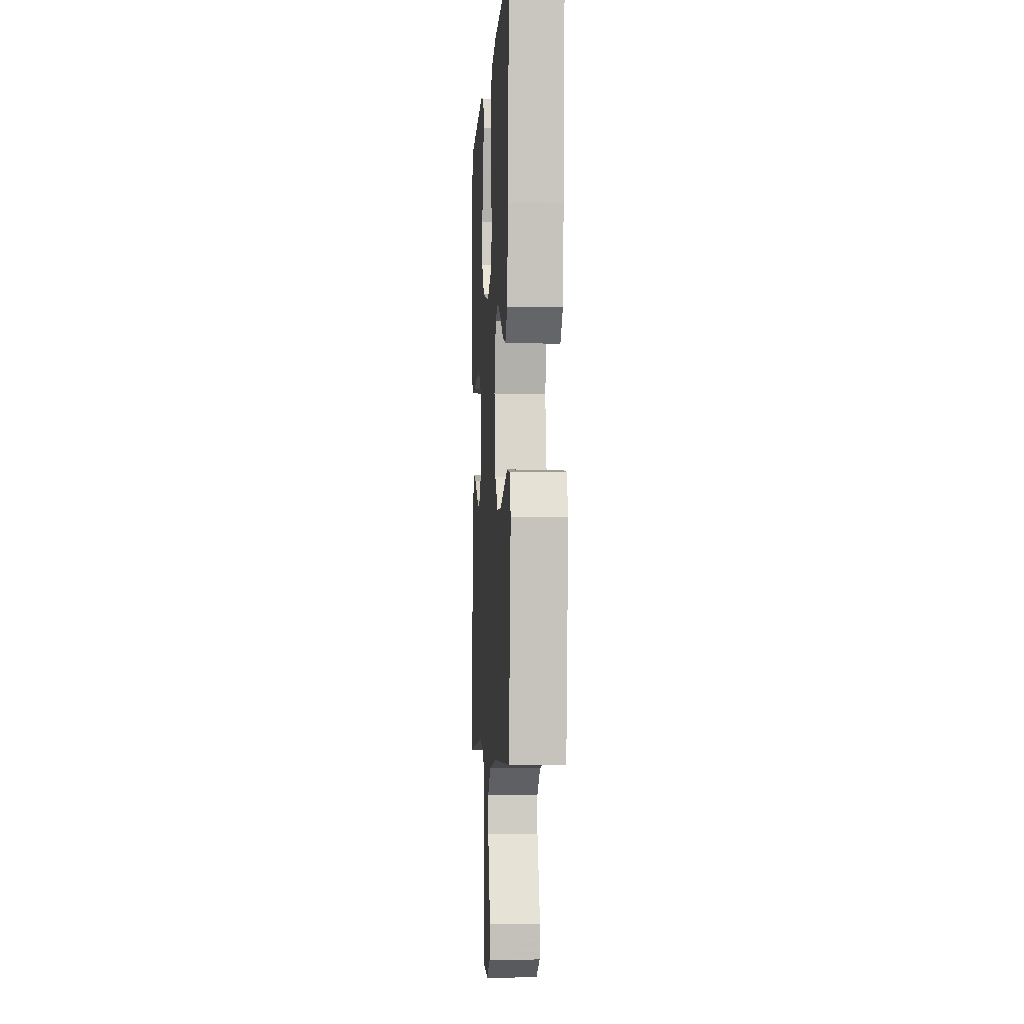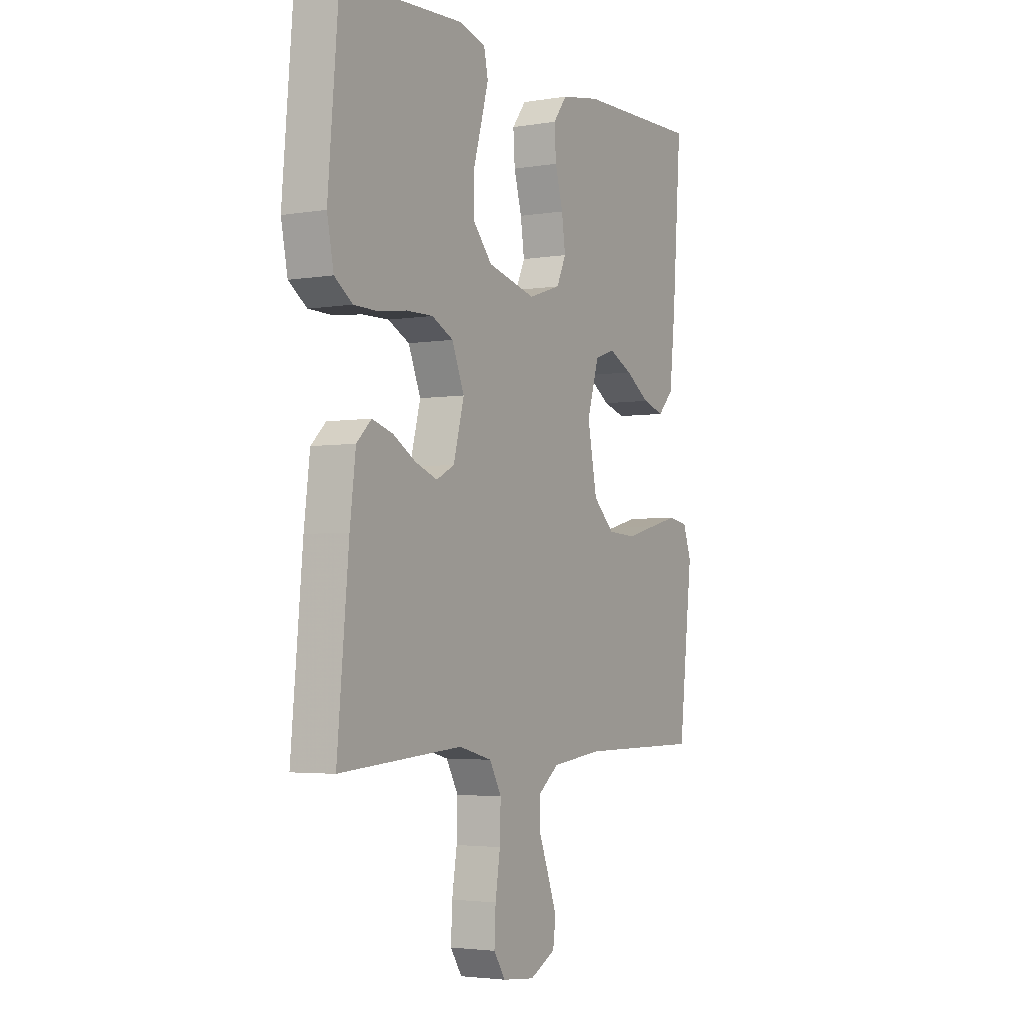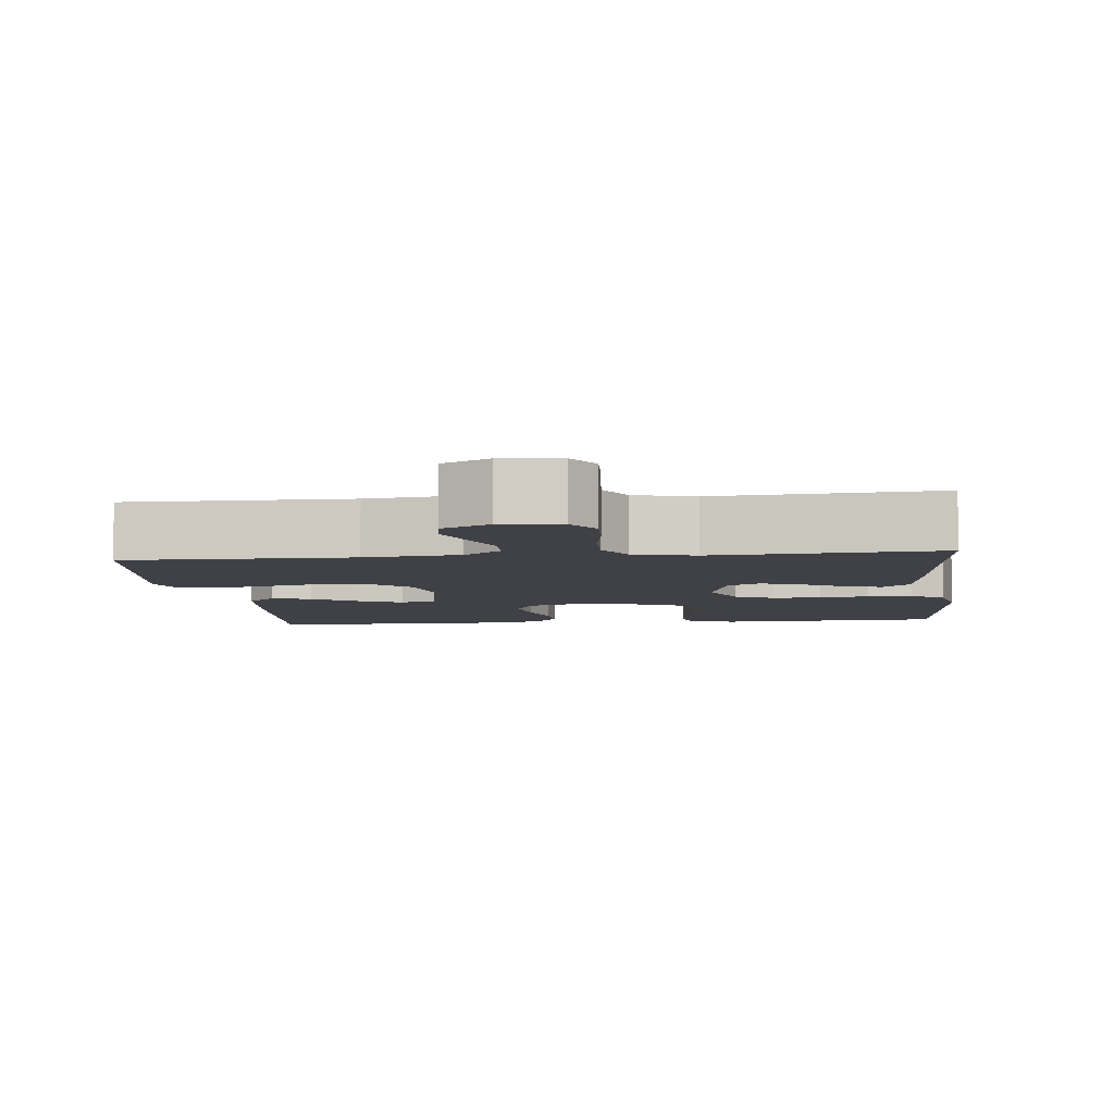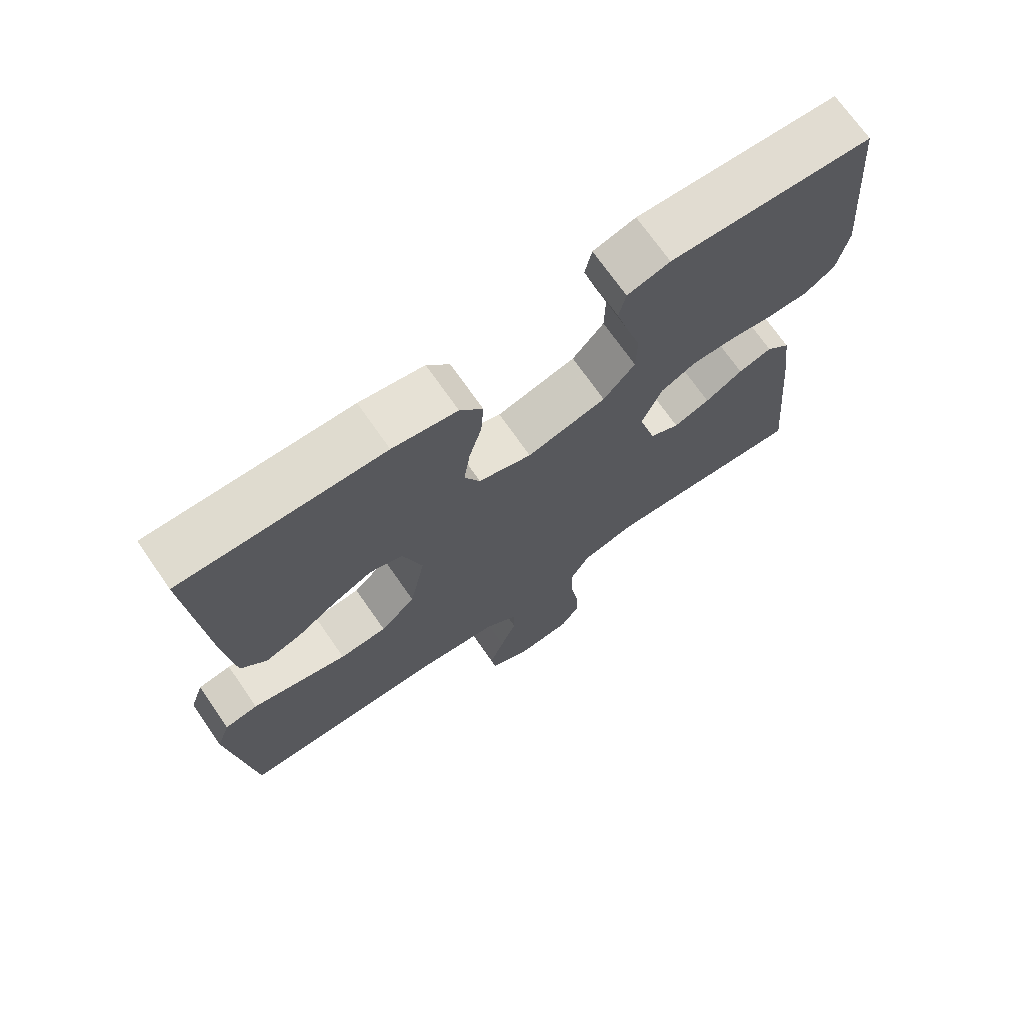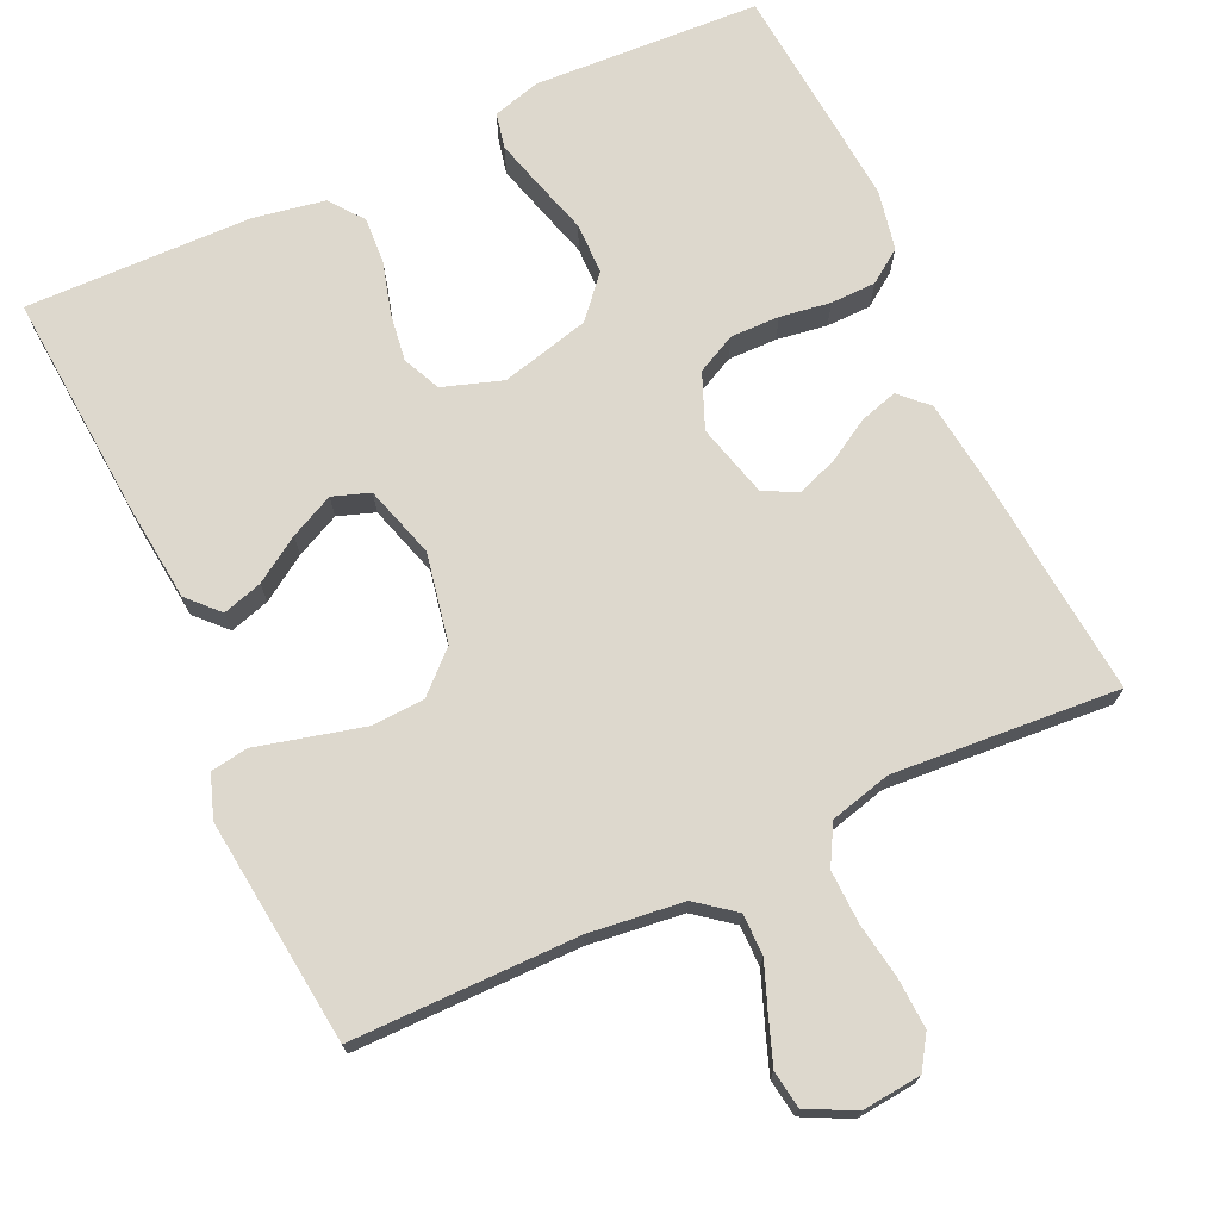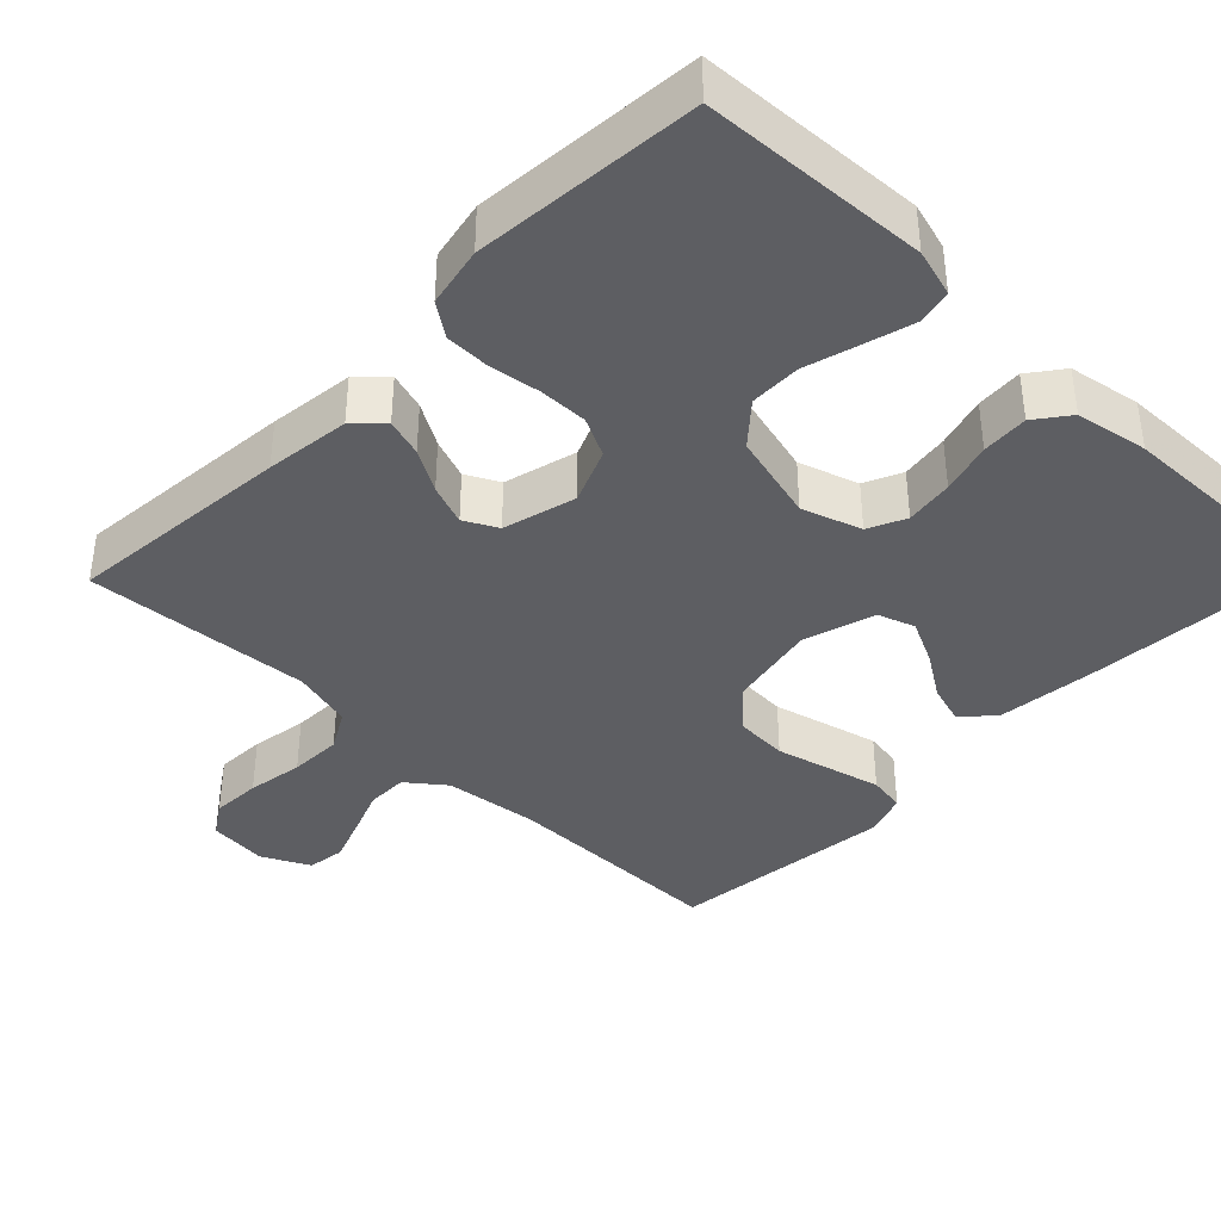
<metadata>
{"format":"obj","ext":"obj","renderer":"f3d","projection":"perspective","resolution":1024,"background":"white","views":[{"elev":-4.9,"azim":86.4,"up":"+Z"},{"elev":-3.4,"azim":-60.5,"up":"+Z"},{"elev":-6.0,"azim":-173.8,"up":"+Y"},{"elev":71.3,"azim":145.2,"up":"+Z"},{"elev":72.1,"azim":155.2,"up":"+Y"},{"elev":-39.1,"azim":-44.1,"up":"+Y"}]}
</metadata>
<code>
v -0.5 0.07 0.5
v -0.2 0.07 0.516
v -0.137 0.07 0.498
v -0.127 0.07 0.451
v -0.145 0.07 0.386
v -0.166 0.07 0.314
v -0.165 0.07 0.246
v -0.118 0.07 0.192
v 0 0.07 0.162
v 0.079 0.07 0.188
v 0.102 0.07 0.238
v 0.093 0.07 0.302
v 0.074 0.07 0.37
v 0.07 0.07 0.432
v 0.104 0.07 0.477
v 0.2 0.07 0.494
v 0.5 0.07 0.5
v 0.478 0.07 0.2
v 0.464 0.07 0.07
v 0.426 0.07 0.03
v 0.373 0.07 0.046
v 0.313 0.07 0.085
v 0.255 0.07 0.113
v 0.206 0.07 0.096
v 0.177 0.07 0
v 0.2 0.07 -0.118
v 0.252 0.07 -0.167
v 0.322 0.07 -0.171
v 0.397 0.07 -0.152
v 0.465 0.07 -0.135
v 0.514 0.07 -0.143
v 0.534 0.07 -0.2
v 0.5 0.07 -0.5
v 0.2 0.07 -0.5
v 0.074 0.07 -0.515
v 0.024 0.07 -0.554
v 0.024 0.07 -0.609
v 0.048 0.07 -0.671
v 0.07 0.07 -0.731
v 0.063 0.07 -0.781
v 0 0.07 -0.813
v -0.079 0.07 -0.805
v -0.107 0.07 -0.762
v -0.104 0.07 -0.696
v -0.092 0.07 -0.621
v -0.09 0.07 -0.551
v -0.119 0.07 -0.499
v -0.2 0.07 -0.478
v -0.5 0.07 -0.5
v -0.472 0.07 -0.2
v -0.458 0.07 -0.087
v -0.422 0.07 -0.052
v -0.372 0.07 -0.067
v -0.316 0.07 -0.1
v -0.262 0.07 -0.12
v -0.218 0.07 -0.097
v -0.192 0.07 0
v -0.222 0.07 0.073
v -0.274 0.07 0.099
v -0.339 0.07 0.098
v -0.406 0.07 0.088
v -0.466 0.07 0.089
v -0.51 0.07 0.12
v -0.526 0.07 0.2
v -0.5 0 0.5
v -0.2 0 0.516
v -0.137 0 0.498
v -0.127 0 0.451
v -0.145 0 0.386
v -0.166 0 0.314
v -0.165 0 0.246
v -0.118 0 0.192
v 0 0 0.162
v 0.079 0 0.188
v 0.102 0 0.238
v 0.093 0 0.302
v 0.074 0 0.37
v 0.07 0 0.432
v 0.104 0 0.477
v 0.2 0 0.494
v 0.5 0 0.5
v 0.478 0 0.2
v 0.464 0 0.07
v 0.426 0 0.03
v 0.373 0 0.046
v 0.313 0 0.085
v 0.255 0 0.113
v 0.206 0 0.096
v 0.177 0 0
v 0.2 0 -0.118
v 0.252 0 -0.167
v 0.322 0 -0.171
v 0.397 0 -0.152
v 0.465 0 -0.135
v 0.514 0 -0.143
v 0.534 0 -0.2
v 0.5 0 -0.5
v 0.2 0 -0.5
v 0.074 0 -0.515
v 0.024 0 -0.554
v 0.024 0 -0.609
v 0.048 0 -0.671
v 0.07 0 -0.731
v 0.063 0 -0.781
v 0 0 -0.813
v -0.079 0 -0.805
v -0.107 0 -0.762
v -0.104 0 -0.696
v -0.092 0 -0.621
v -0.09 0 -0.551
v -0.119 0 -0.499
v -0.2 0 -0.478
v -0.5 0 -0.5
v -0.472 0 -0.2
v -0.458 0 -0.087
v -0.422 0 -0.052
v -0.372 0 -0.067
v -0.316 0 -0.1
v -0.262 0 -0.12
v -0.218 0 -0.097
v -0.192 0 0
v -0.222 0 0.073
v -0.274 0 0.099
v -0.339 0 0.098
v -0.406 0 0.088
v -0.466 0 0.089
v -0.51 0 0.12
v -0.526 0 0.2
f 4 5 6
f 3 4 6
f 2 3 6
f 1 2 6
f 64 1 6
f 63 64 6
f 62 63 6
f 61 62 6
f 60 61 6
f 59 60 6 7
f 58 59 7 8
f 57 58 8 9
f 56 57 9 10
f 52 53 54
f 51 52 54
f 50 51 54
f 49 50 54
f 48 49 54
f 47 48 54 55
f 46 47 55 56
f 43 44 45
f 42 43 45
f 41 42 45
f 40 41 45
f 39 40 45
f 38 39 45
f 37 38 45
f 36 37 45 46
f 46 56 10
f 36 46 10
f 35 36 10
f 32 33 34
f 31 32 34
f 30 31 34
f 29 30 34
f 28 29 34
f 27 28 34 35
f 20 21 22
f 19 20 22
f 18 19 22
f 17 18 22
f 16 17 22
f 15 16 22
f 14 15 22
f 13 14 22
f 12 13 22
f 11 12 22 23
f 10 11 23 24
f 26 27 35
f 25 26 35 10
f 10 24 25
f 70 69 68
f 70 68 67
f 70 67 66
f 70 66 65
f 70 65 128
f 70 128 127
f 70 127 126
f 70 126 125
f 70 125 124
f 71 70 124 123
f 72 71 123 122
f 73 72 122 121
f 74 73 121 120
f 118 117 116
f 118 116 115
f 118 115 114
f 118 114 113
f 118 113 112
f 119 118 112 111
f 120 119 111 110
f 109 108 107
f 109 107 106
f 109 106 105
f 109 105 104
f 109 104 103
f 109 103 102
f 109 102 101
f 110 109 101 100
f 74 120 110
f 74 110 100
f 74 100 99
f 98 97 96
f 98 96 95
f 98 95 94
f 98 94 93
f 98 93 92
f 99 98 92 91
f 86 85 84
f 86 84 83
f 86 83 82
f 86 82 81
f 86 81 80
f 86 80 79
f 86 79 78
f 86 78 77
f 86 77 76
f 87 86 76 75
f 88 87 75 74
f 99 91 90
f 74 99 90 89
f 89 88 74
f 1 65 66 2
f 2 66 67 3
f 3 67 68 4
f 4 68 69 5
f 5 69 70 6
f 6 70 71 7
f 7 71 72 8
f 8 72 73 9
f 9 73 74 10
f 10 74 75 11
f 11 75 76 12
f 12 76 77 13
f 13 77 78 14
f 14 78 79 15
f 15 79 80 16
f 16 80 81 17
f 17 81 82 18
f 18 82 83 19
f 19 83 84 20
f 20 84 85 21
f 21 85 86 22
f 22 86 87 23
f 23 87 88 24
f 24 88 89 25
f 25 89 90 26
f 26 90 91 27
f 27 91 92 28
f 28 92 93 29
f 29 93 94 30
f 30 94 95 31
f 31 95 96 32
f 32 96 97 33
f 33 97 98 34
f 34 98 99 35
f 35 99 100 36
f 36 100 101 37
f 37 101 102 38
f 38 102 103 39
f 39 103 104 40
f 40 104 105 41
f 41 105 106 42
f 42 106 107 43
f 43 107 108 44
f 44 108 109 45
f 45 109 110 46
f 46 110 111 47
f 47 111 112 48
f 48 112 113 49
f 49 113 114 50
f 50 114 115 51
f 51 115 116 52
f 52 116 117 53
f 53 117 118 54
f 54 118 119 55
f 55 119 120 56
f 56 120 121 57
f 57 121 122 58
f 58 122 123 59
f 59 123 124 60
f 60 124 125 61
f 61 125 126 62
f 62 126 127 63
f 63 127 128 64
f 64 128 65 1

</code>
